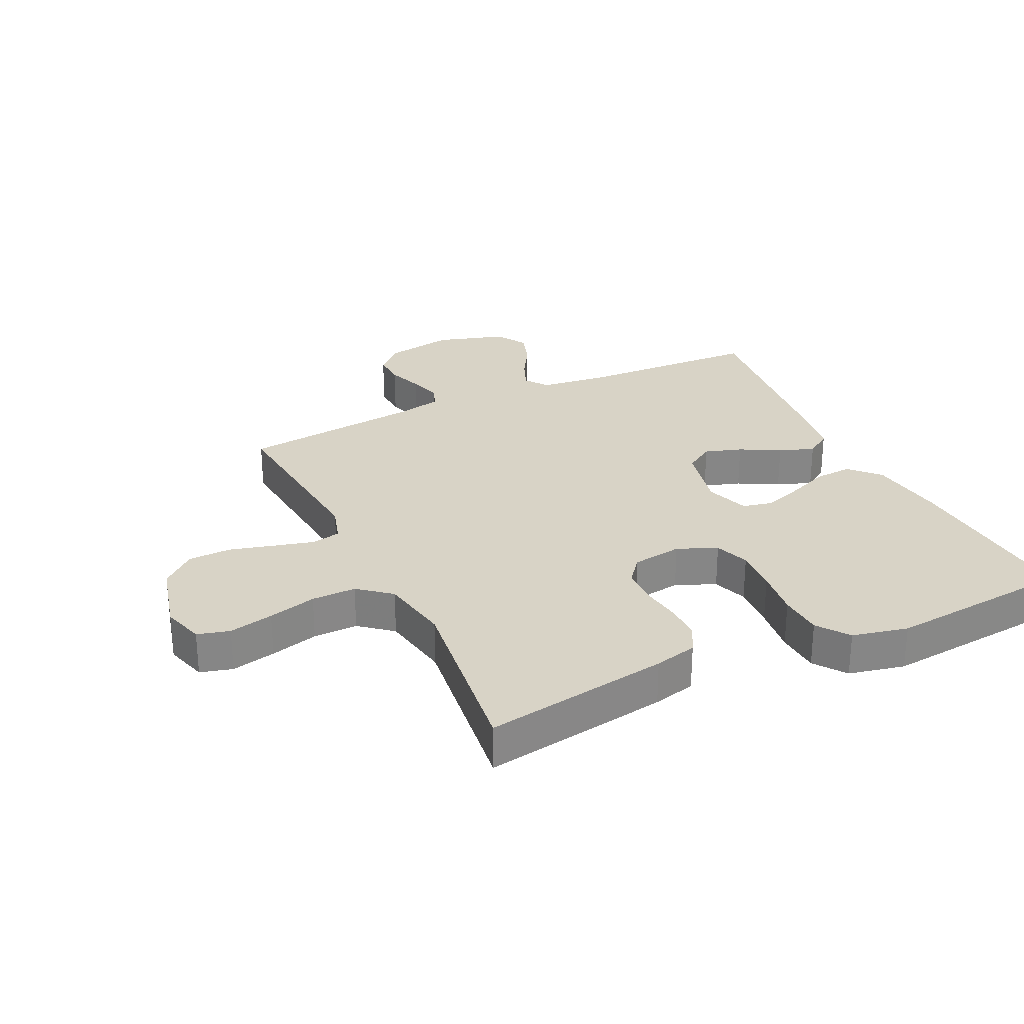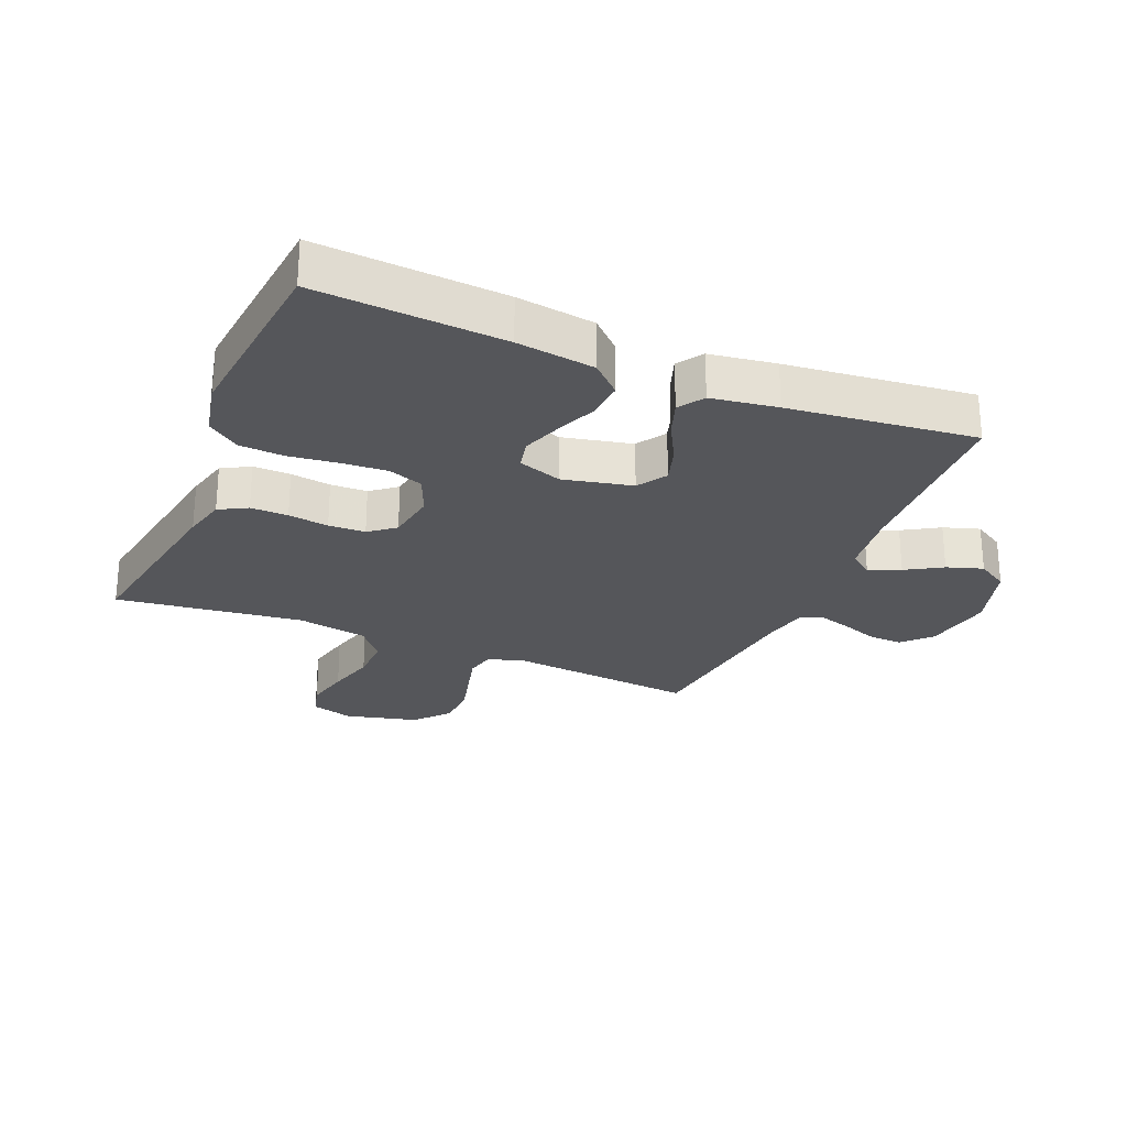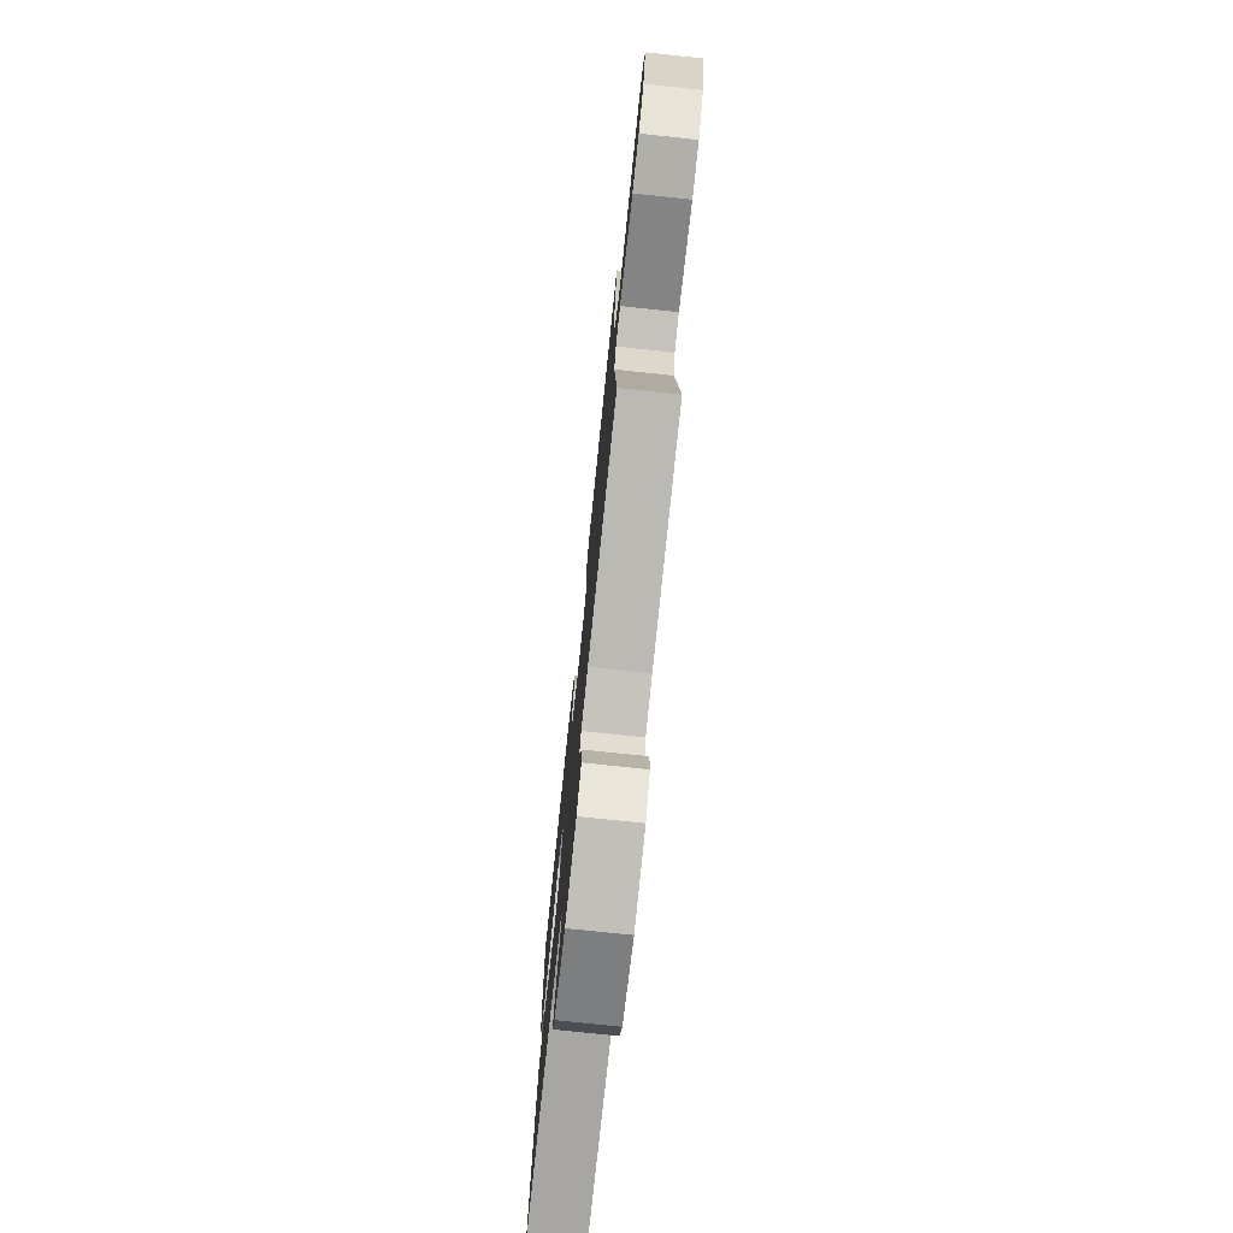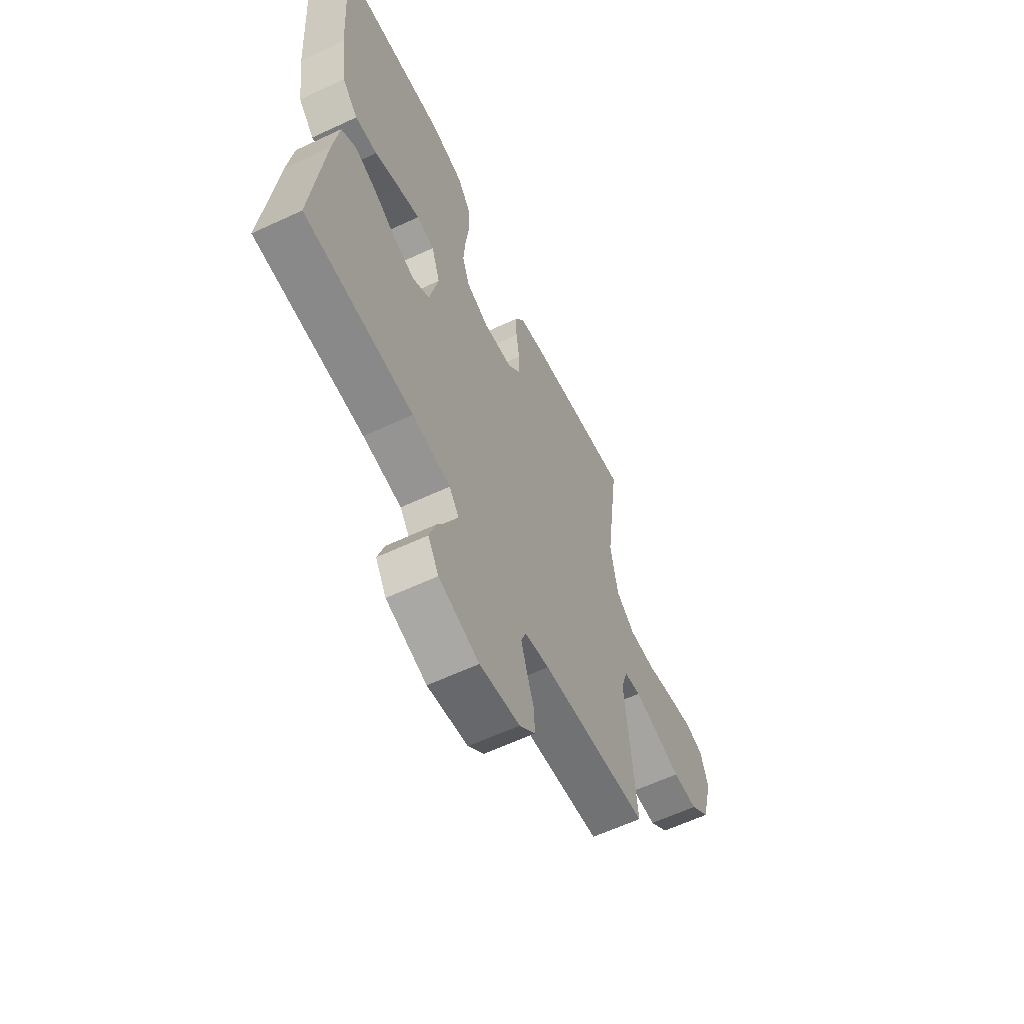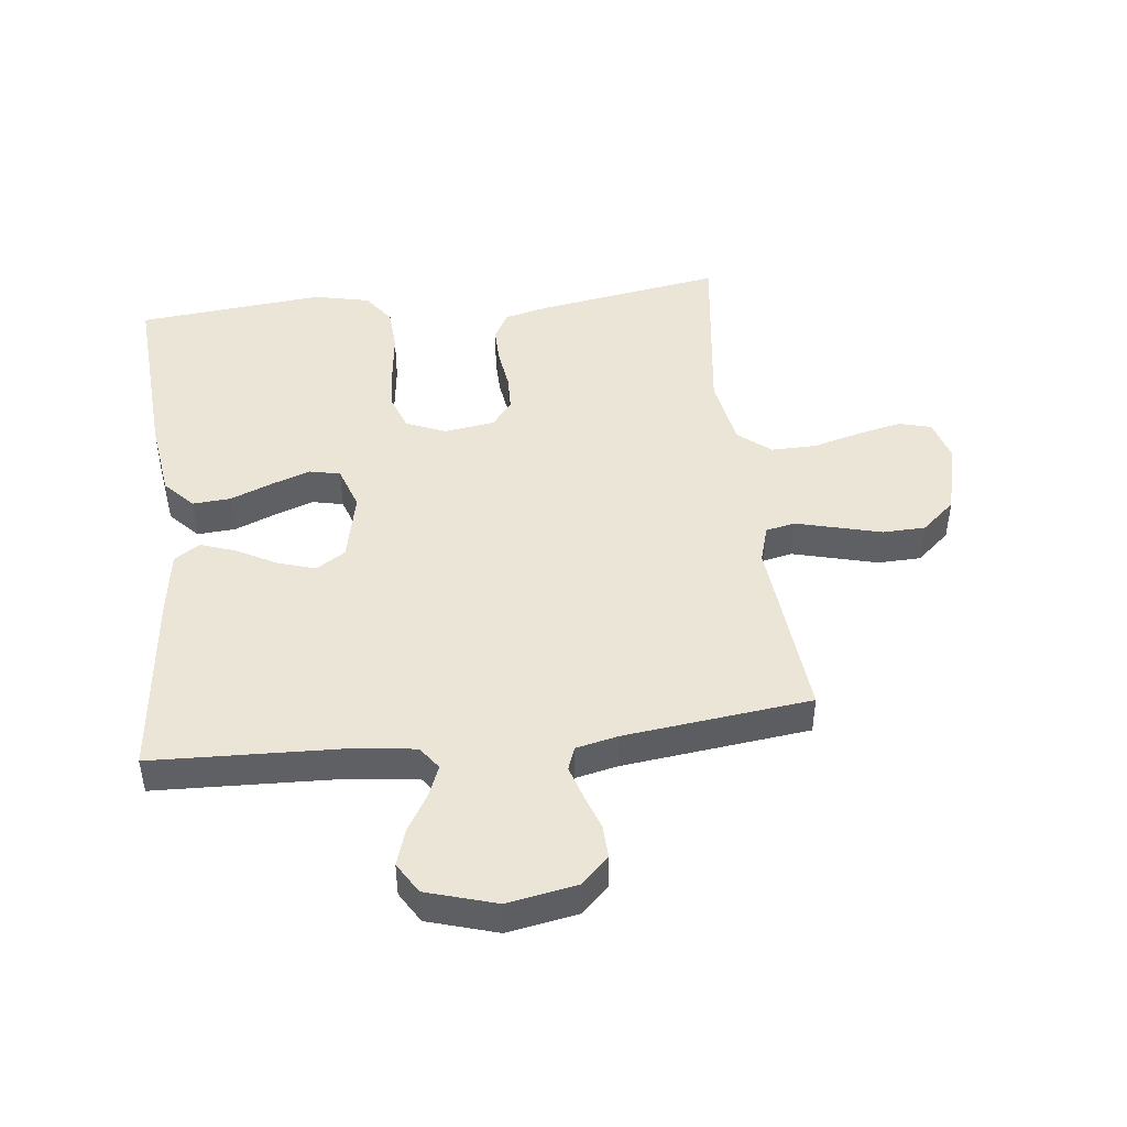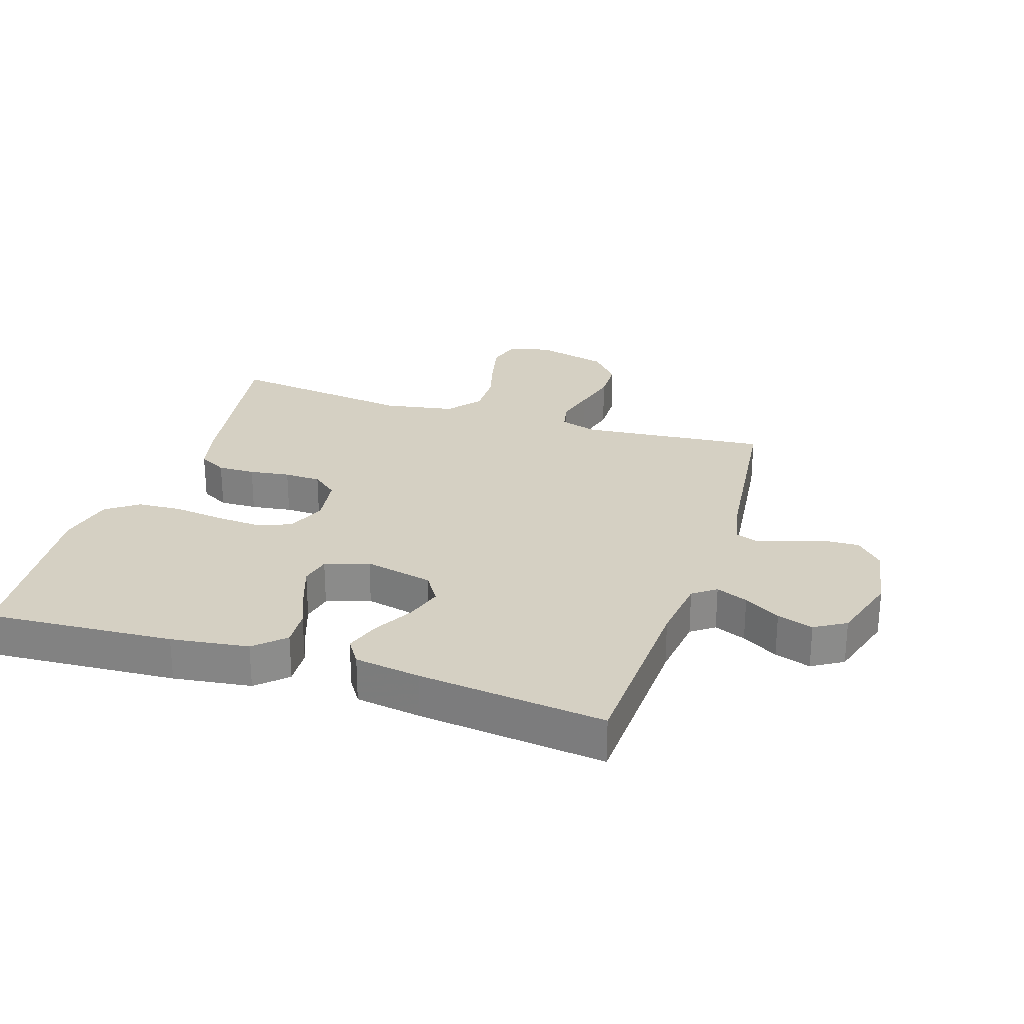
<metadata>
{"format":"obj","ext":"obj","renderer":"f3d","projection":"perspective","resolution":1024,"background":"white","views":[{"elev":28.2,"azim":-25.5,"up":"+Y"},{"elev":-26.1,"azim":67.1,"up":"+Y"},{"elev":-76.3,"azim":-96.0,"up":"+Z"},{"elev":-61.2,"azim":115.5,"up":"+Z"},{"elev":46.0,"azim":173.3,"up":"+Y"},{"elev":26.4,"azim":107.9,"up":"+Y"}]}
</metadata>
<code>
v -0.5 0.07 0.5
v -0.2 0.07 0.451
v -0.131 0.07 0.434
v -0.106 0.07 0.389
v -0.107 0.07 0.329
v -0.116 0.07 0.264
v -0.114 0.07 0.205
v -0.081 0.07 0.164
v 0 0.07 0.152
v 0.064 0.07 0.179
v 0.084 0.07 0.235
v 0.079 0.07 0.308
v 0.069 0.07 0.387
v 0.073 0.07 0.458
v 0.11 0.07 0.509
v 0.2 0.07 0.529
v 0.5 0.07 0.5
v 0.481 0.07 0.2
v 0.464 0.07 0.075
v 0.42 0.07 0.028
v 0.359 0.07 0.032
v 0.292 0.07 0.059
v 0.229 0.07 0.081
v 0.18 0.07 0.07
v 0.156 0.07 0
v 0.181 0.07 -0.111
v 0.228 0.07 -0.141
v 0.288 0.07 -0.122
v 0.352 0.07 -0.087
v 0.409 0.07 -0.067
v 0.45 0.07 -0.094
v 0.466 0.07 -0.2
v 0.5 0.07 -0.5
v 0.2 0.07 -0.512
v 0.094 0.07 -0.525
v 0.067 0.07 -0.562
v 0.088 0.07 -0.613
v 0.123 0.07 -0.671
v 0.142 0.07 -0.729
v 0.112 0.07 -0.779
v 0 0.07 -0.813
v -0.112 0.07 -0.793
v -0.156 0.07 -0.751
v -0.154 0.07 -0.697
v -0.134 0.07 -0.64
v -0.118 0.07 -0.587
v -0.132 0.07 -0.55
v -0.2 0.07 -0.535
v -0.5 0.07 -0.5
v -0.472 0.07 -0.2
v -0.49 0.07 -0.14
v -0.537 0.07 -0.13
v -0.602 0.07 -0.147
v -0.674 0.07 -0.166
v -0.743 0.07 -0.164
v -0.797 0.07 -0.117
v -0.827 0.07 0
v -0.807 0.07 0.068
v -0.755 0.07 0.082
v -0.683 0.07 0.066
v -0.605 0.07 0.045
v -0.533 0.07 0.044
v -0.481 0.07 0.087
v -0.461 0.07 0.2
v -0.5 0 0.5
v -0.2 0 0.451
v -0.131 0 0.434
v -0.106 0 0.389
v -0.107 0 0.329
v -0.116 0 0.264
v -0.114 0 0.205
v -0.081 0 0.164
v 0 0 0.152
v 0.064 0 0.179
v 0.084 0 0.235
v 0.079 0 0.308
v 0.069 0 0.387
v 0.073 0 0.458
v 0.11 0 0.509
v 0.2 0 0.529
v 0.5 0 0.5
v 0.481 0 0.2
v 0.464 0 0.075
v 0.42 0 0.028
v 0.359 0 0.032
v 0.292 0 0.059
v 0.229 0 0.081
v 0.18 0 0.07
v 0.156 0 0
v 0.181 0 -0.111
v 0.228 0 -0.141
v 0.288 0 -0.122
v 0.352 0 -0.087
v 0.409 0 -0.067
v 0.45 0 -0.094
v 0.466 0 -0.2
v 0.5 0 -0.5
v 0.2 0 -0.512
v 0.094 0 -0.525
v 0.067 0 -0.562
v 0.088 0 -0.613
v 0.123 0 -0.671
v 0.142 0 -0.729
v 0.112 0 -0.779
v 0 0 -0.813
v -0.112 0 -0.793
v -0.156 0 -0.751
v -0.154 0 -0.697
v -0.134 0 -0.64
v -0.118 0 -0.587
v -0.132 0 -0.55
v -0.2 0 -0.535
v -0.5 0 -0.5
v -0.472 0 -0.2
v -0.49 0 -0.14
v -0.537 0 -0.13
v -0.602 0 -0.147
v -0.674 0 -0.166
v -0.743 0 -0.164
v -0.797 0 -0.117
v -0.827 0 0
v -0.807 0 0.068
v -0.755 0 0.082
v -0.683 0 0.066
v -0.605 0 0.045
v -0.533 0 0.044
v -0.481 0 0.087
v -0.461 0 0.2
f 58 59 60 61
f 56 57 58 61
f 56 61 62
f 53 54 55 56
f 52 53 56 62
f 51 52 62 63
f 48 49 50
f 47 48 50 51
f 42 43 44 45
f 42 45 46
f 41 42 46
f 40 41 46 47
f 37 38 39 40
f 36 37 40 47
f 31 32 33 34
f 31 34 35
f 28 29 30 31
f 27 28 31 35
f 26 27 35 36
f 19 20 21 22
f 19 22 23
f 18 19 23
f 17 18 23 24
f 15 16 17 24
f 12 13 14 15
f 11 12 15 24
f 3 4 5 6
f 3 6 7
f 64 1 2 3
f 64 3 7
f 63 64 7 8
f 51 63 8 9
f 47 51 9 10
f 25 26 36 47
f 24 25 47
f 10 11 24 47
f 125 124 123 122
f 125 122 121 120
f 126 125 120
f 120 119 118 117
f 126 120 117 116
f 127 126 116 115
f 114 113 112
f 115 114 112 111
f 109 108 107 106
f 110 109 106
f 110 106 105
f 111 110 105 104
f 104 103 102 101
f 111 104 101 100
f 98 97 96 95
f 99 98 95
f 95 94 93 92
f 99 95 92 91
f 100 99 91 90
f 86 85 84 83
f 87 86 83
f 87 83 82
f 88 87 82 81
f 88 81 80 79
f 79 78 77 76
f 88 79 76 75
f 70 69 68 67
f 71 70 67
f 67 66 65 128
f 71 67 128
f 72 71 128 127
f 73 72 127 115
f 74 73 115 111
f 111 100 90 89
f 111 89 88
f 111 88 75 74
f 1 65 66 2
f 2 66 67 3
f 3 67 68 4
f 4 68 69 5
f 5 69 70 6
f 6 70 71 7
f 7 71 72 8
f 8 72 73 9
f 9 73 74 10
f 10 74 75 11
f 11 75 76 12
f 12 76 77 13
f 13 77 78 14
f 14 78 79 15
f 15 79 80 16
f 16 80 81 17
f 17 81 82 18
f 18 82 83 19
f 19 83 84 20
f 20 84 85 21
f 21 85 86 22
f 22 86 87 23
f 23 87 88 24
f 24 88 89 25
f 25 89 90 26
f 26 90 91 27
f 27 91 92 28
f 28 92 93 29
f 29 93 94 30
f 30 94 95 31
f 31 95 96 32
f 32 96 97 33
f 33 97 98 34
f 34 98 99 35
f 35 99 100 36
f 36 100 101 37
f 37 101 102 38
f 38 102 103 39
f 39 103 104 40
f 40 104 105 41
f 41 105 106 42
f 42 106 107 43
f 43 107 108 44
f 44 108 109 45
f 45 109 110 46
f 46 110 111 47
f 47 111 112 48
f 48 112 113 49
f 49 113 114 50
f 50 114 115 51
f 51 115 116 52
f 52 116 117 53
f 53 117 118 54
f 54 118 119 55
f 55 119 120 56
f 56 120 121 57
f 57 121 122 58
f 58 122 123 59
f 59 123 124 60
f 60 124 125 61
f 61 125 126 62
f 62 126 127 63
f 63 127 128 64
f 64 128 65 1

</code>
